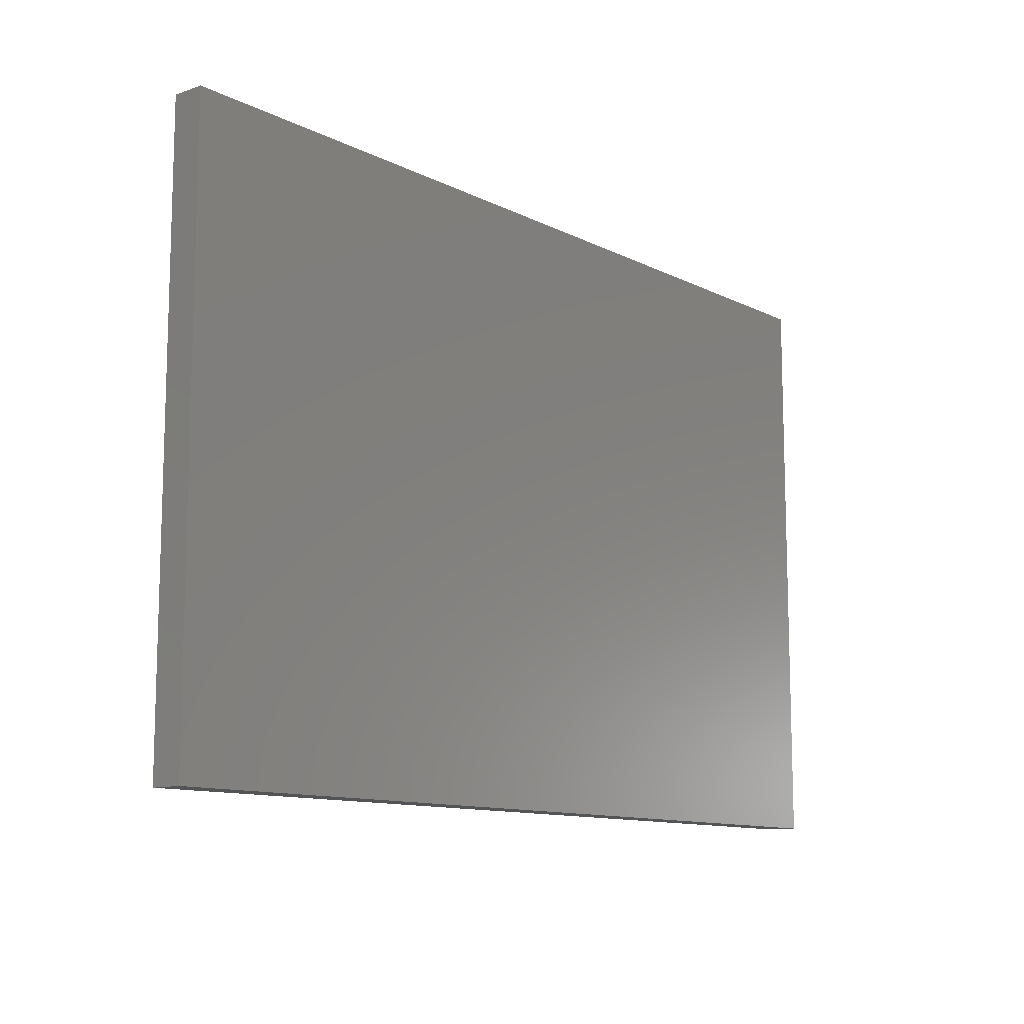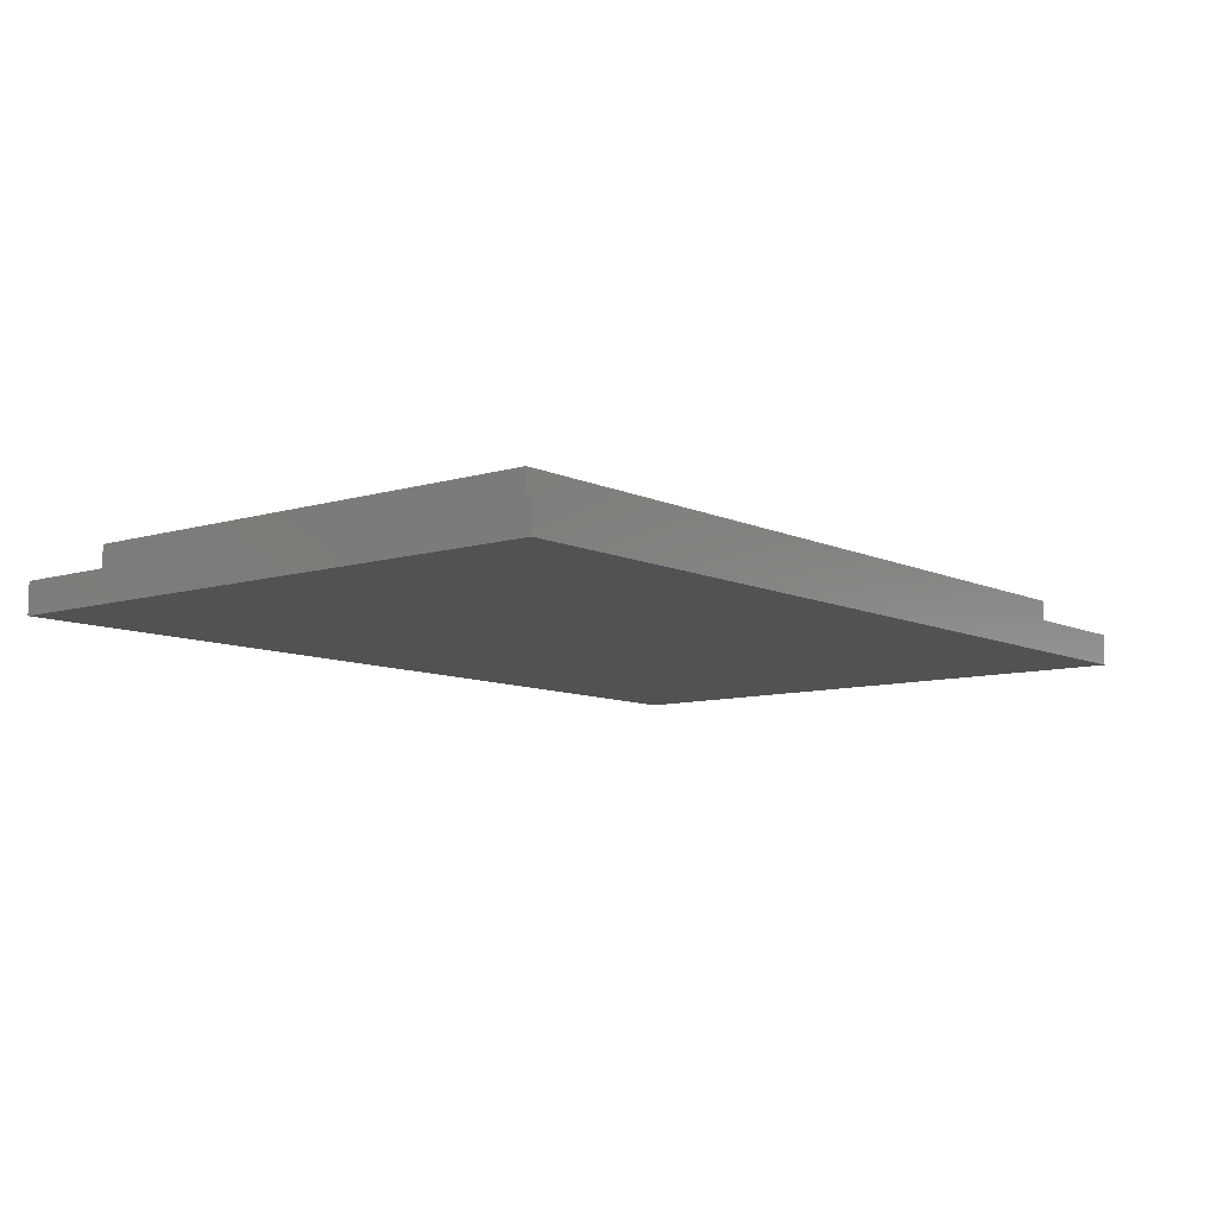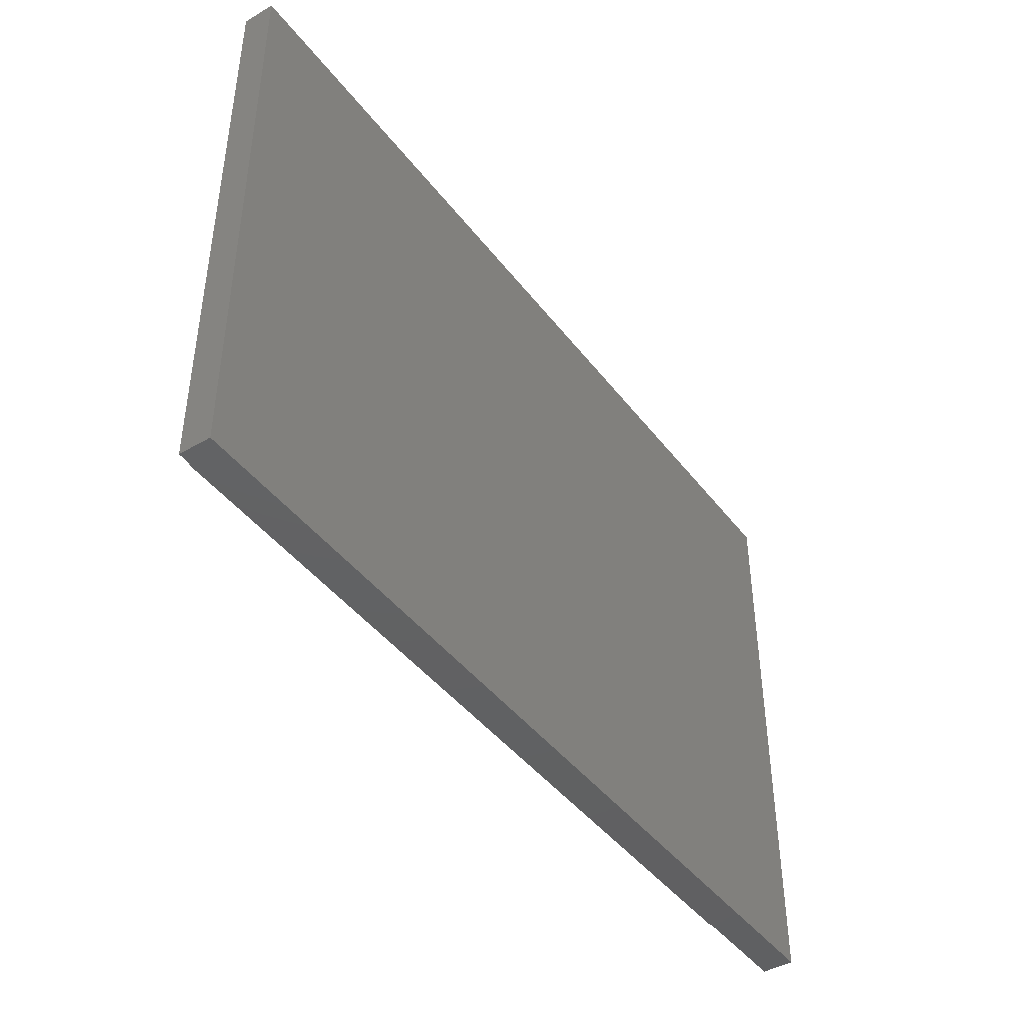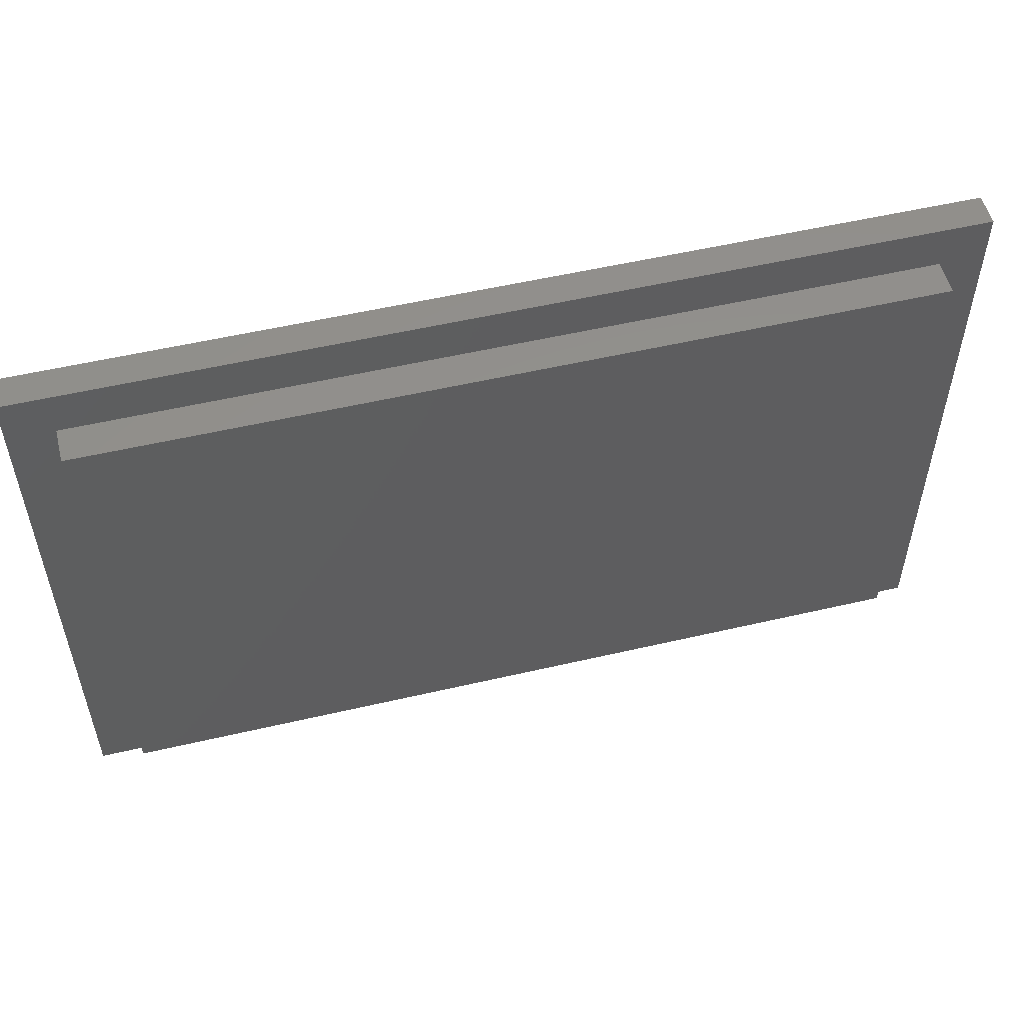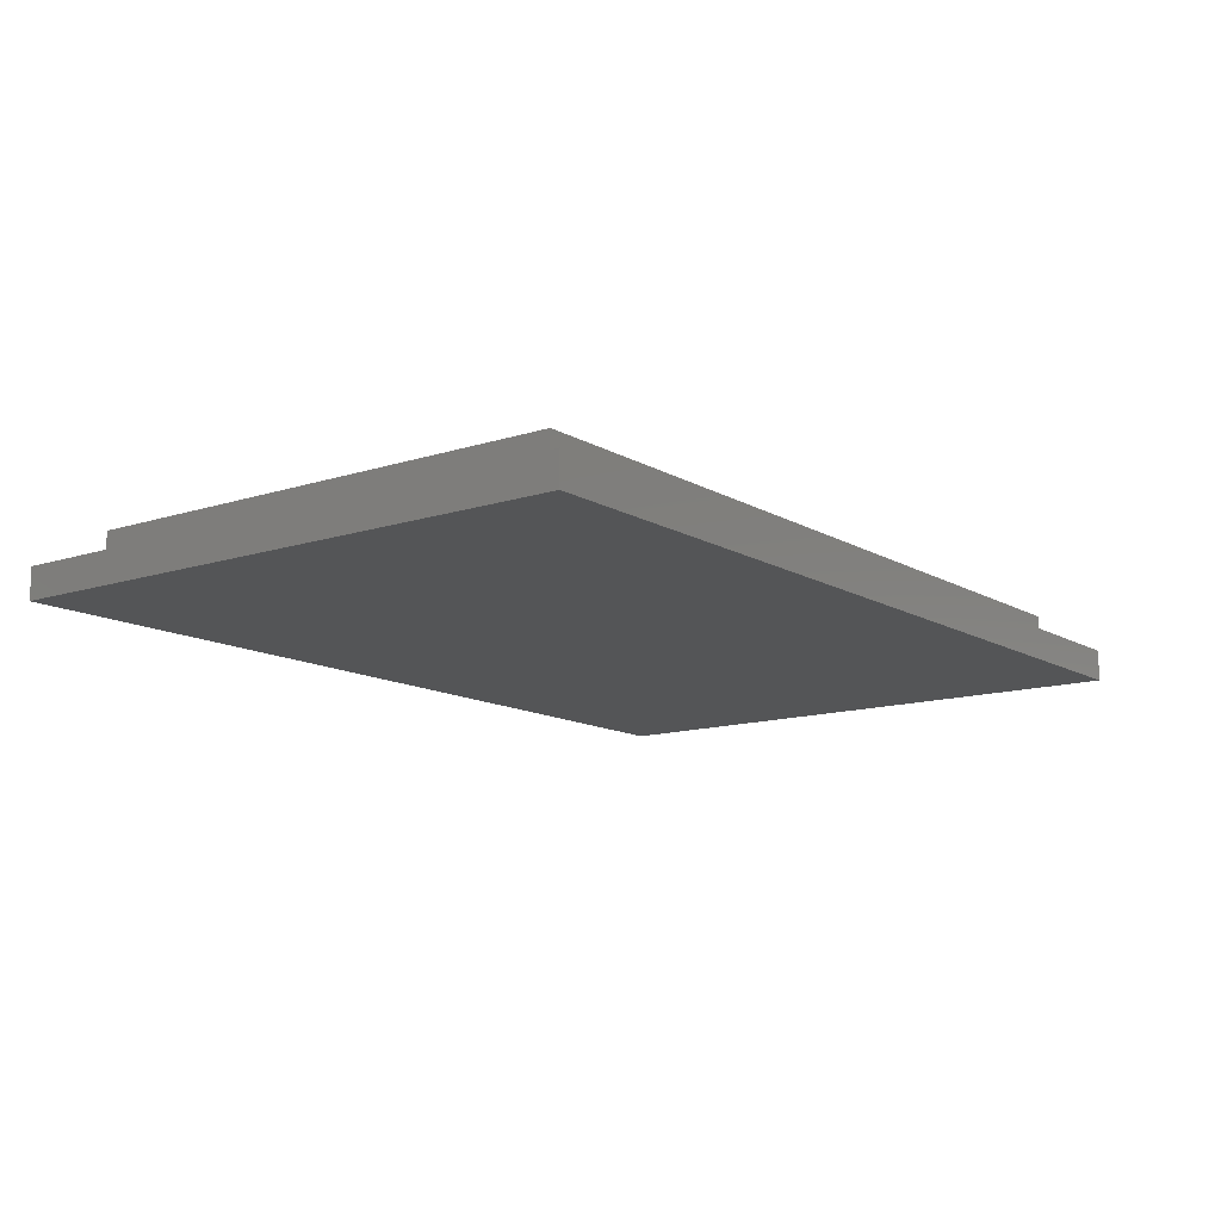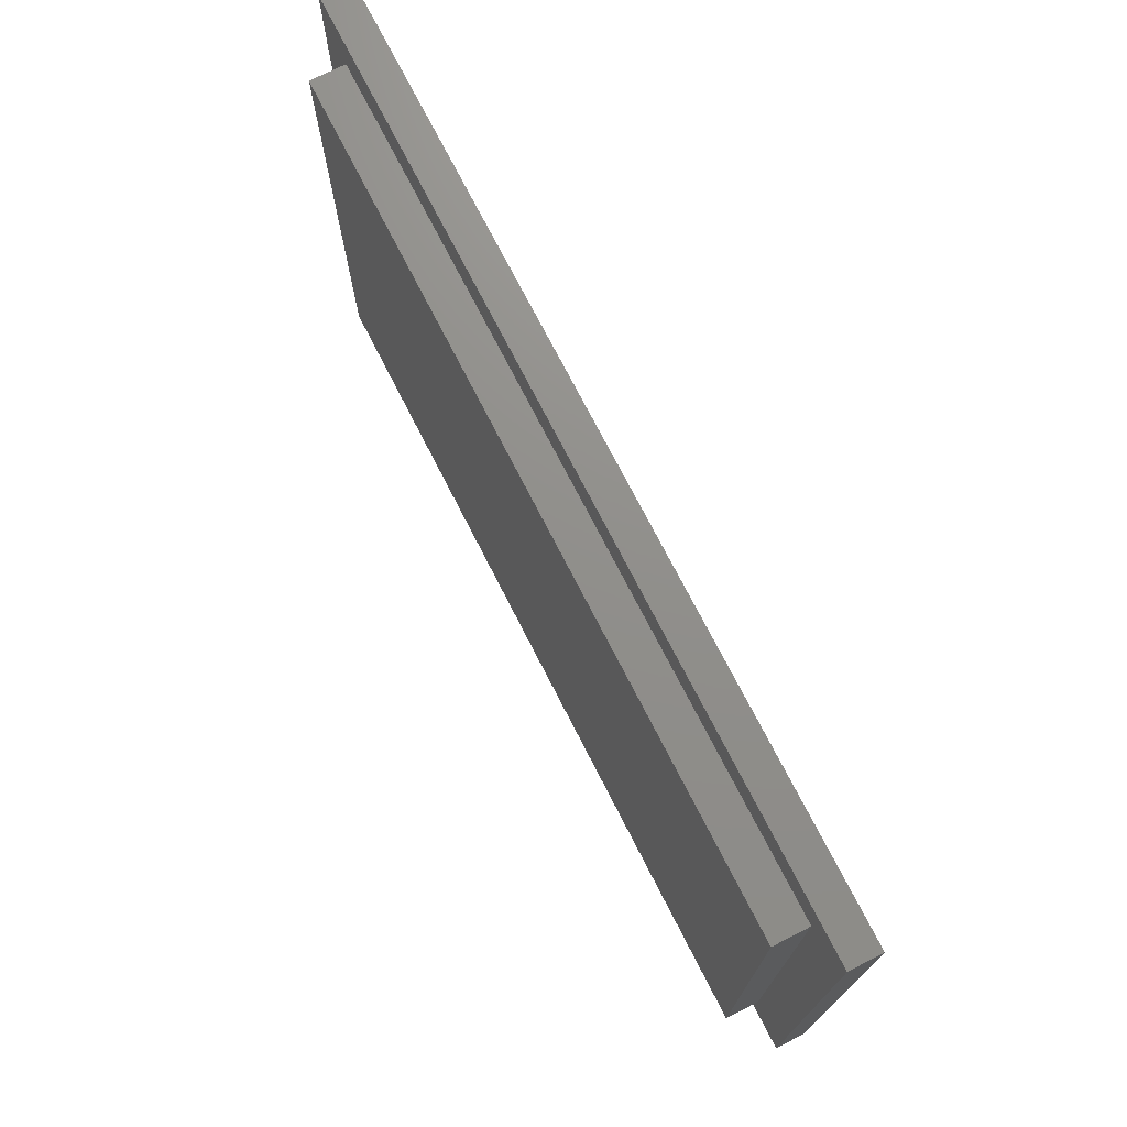
<metadata>
{"format":"stl","ext":"stl","renderer":"f3d","projection":"perspective","resolution":1024,"background":"white","views":[{"elev":-11.3,"azim":129.8,"up":"+Y"},{"elev":-9.0,"azim":-51.0,"up":"+Z"},{"elev":-43.7,"azim":124.6,"up":"+Y"},{"elev":53.6,"azim":-14.0,"up":"+Y"},{"elev":-12.7,"azim":-53.0,"up":"+Z"},{"elev":72.9,"azim":63.0,"up":"+Y"}]}
</metadata>
<code>
# stl→obj: 16 verts, 28 faces
v 144 0 5
v 136.9 7.1 5
v 0 0 5
v 7.1 7.1 5
v 5.684e-14 94 5
v 7.1 86.9 5
v 144 94 5
v 136.9 86.9 5
v 7.1 86.9 10.5
v 7.1 7.1 10.5
v 136.9 86.9 10.5
v 136.9 7.1 10.5
v 0 0 0
v 5.684e-14 94 0
v 144 0 0
v 144 94 0
f 1 2 3
f 3 2 4
f 3 4 5
f 5 4 6
f 5 6 7
f 7 6 8
f 7 8 1
f 1 8 2
f 9 6 10
f 10 6 4
f 11 8 9
f 9 8 6
f 12 2 11
f 11 2 8
f 10 4 12
f 12 4 2
f 10 12 9
f 9 12 11
f 13 14 15
f 15 14 16
f 5 14 3
f 3 14 13
f 7 16 5
f 5 16 14
f 1 15 7
f 7 15 16
f 3 13 1
f 1 13 15

</code>
